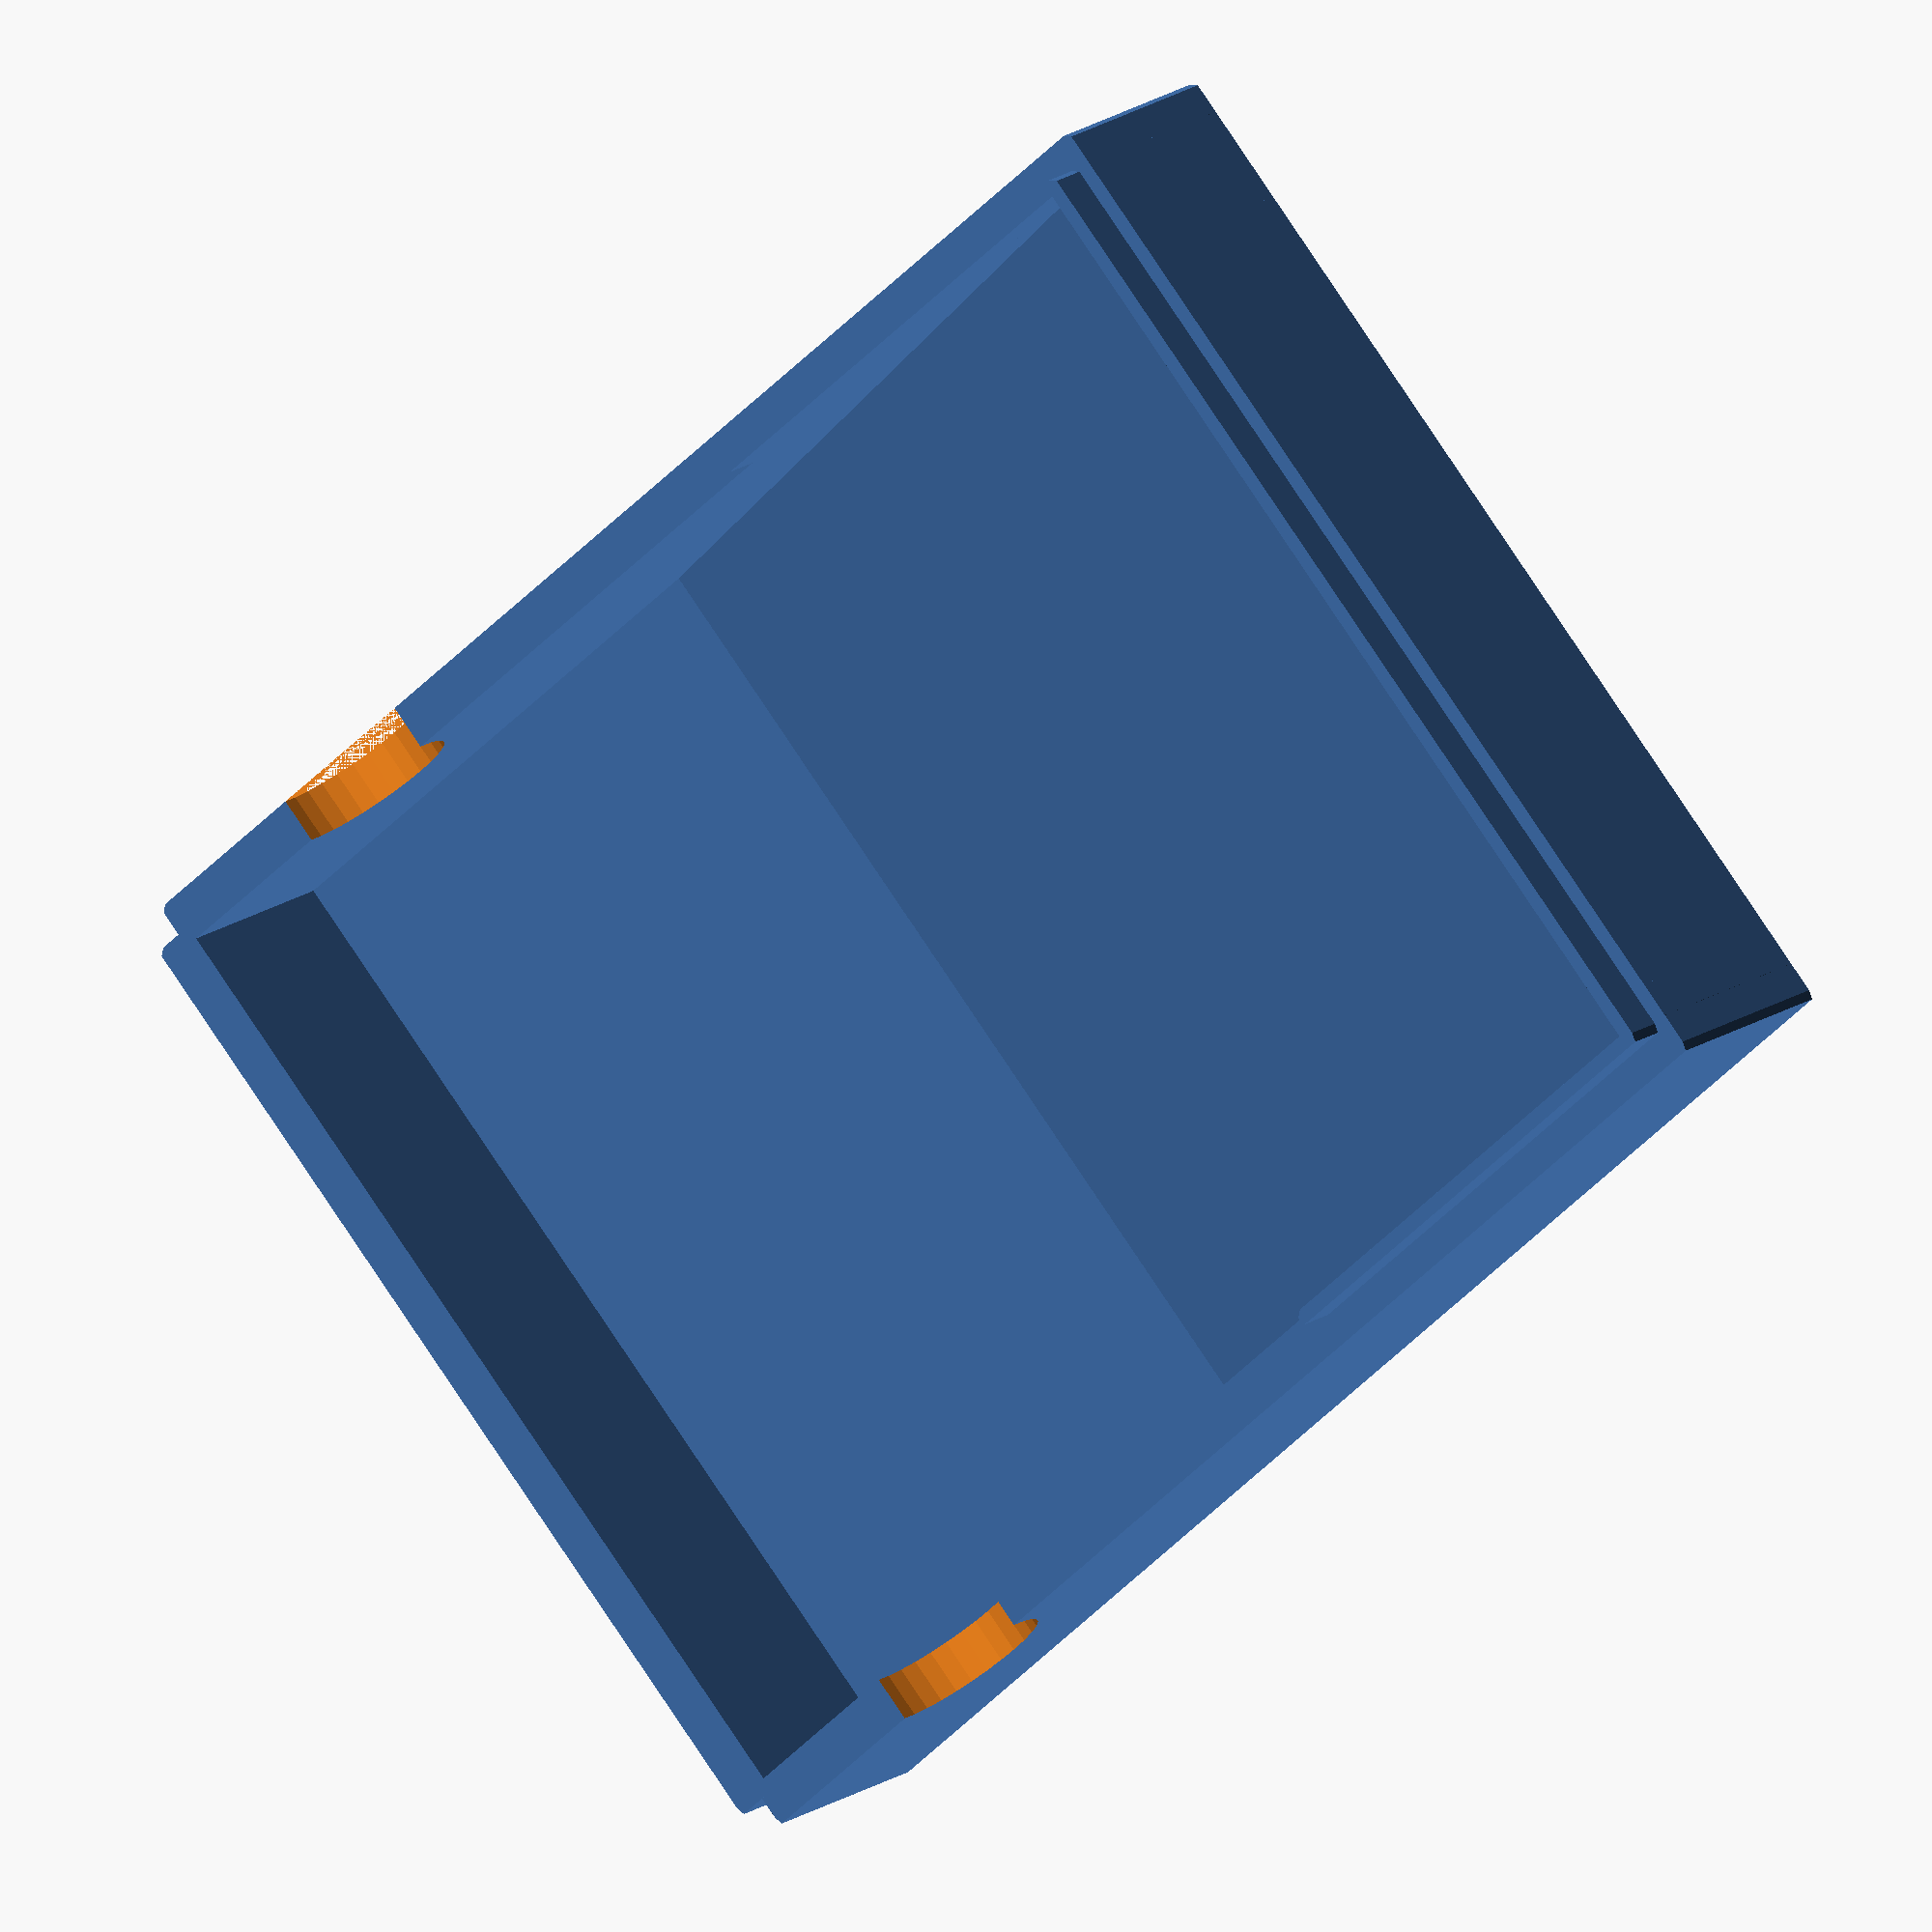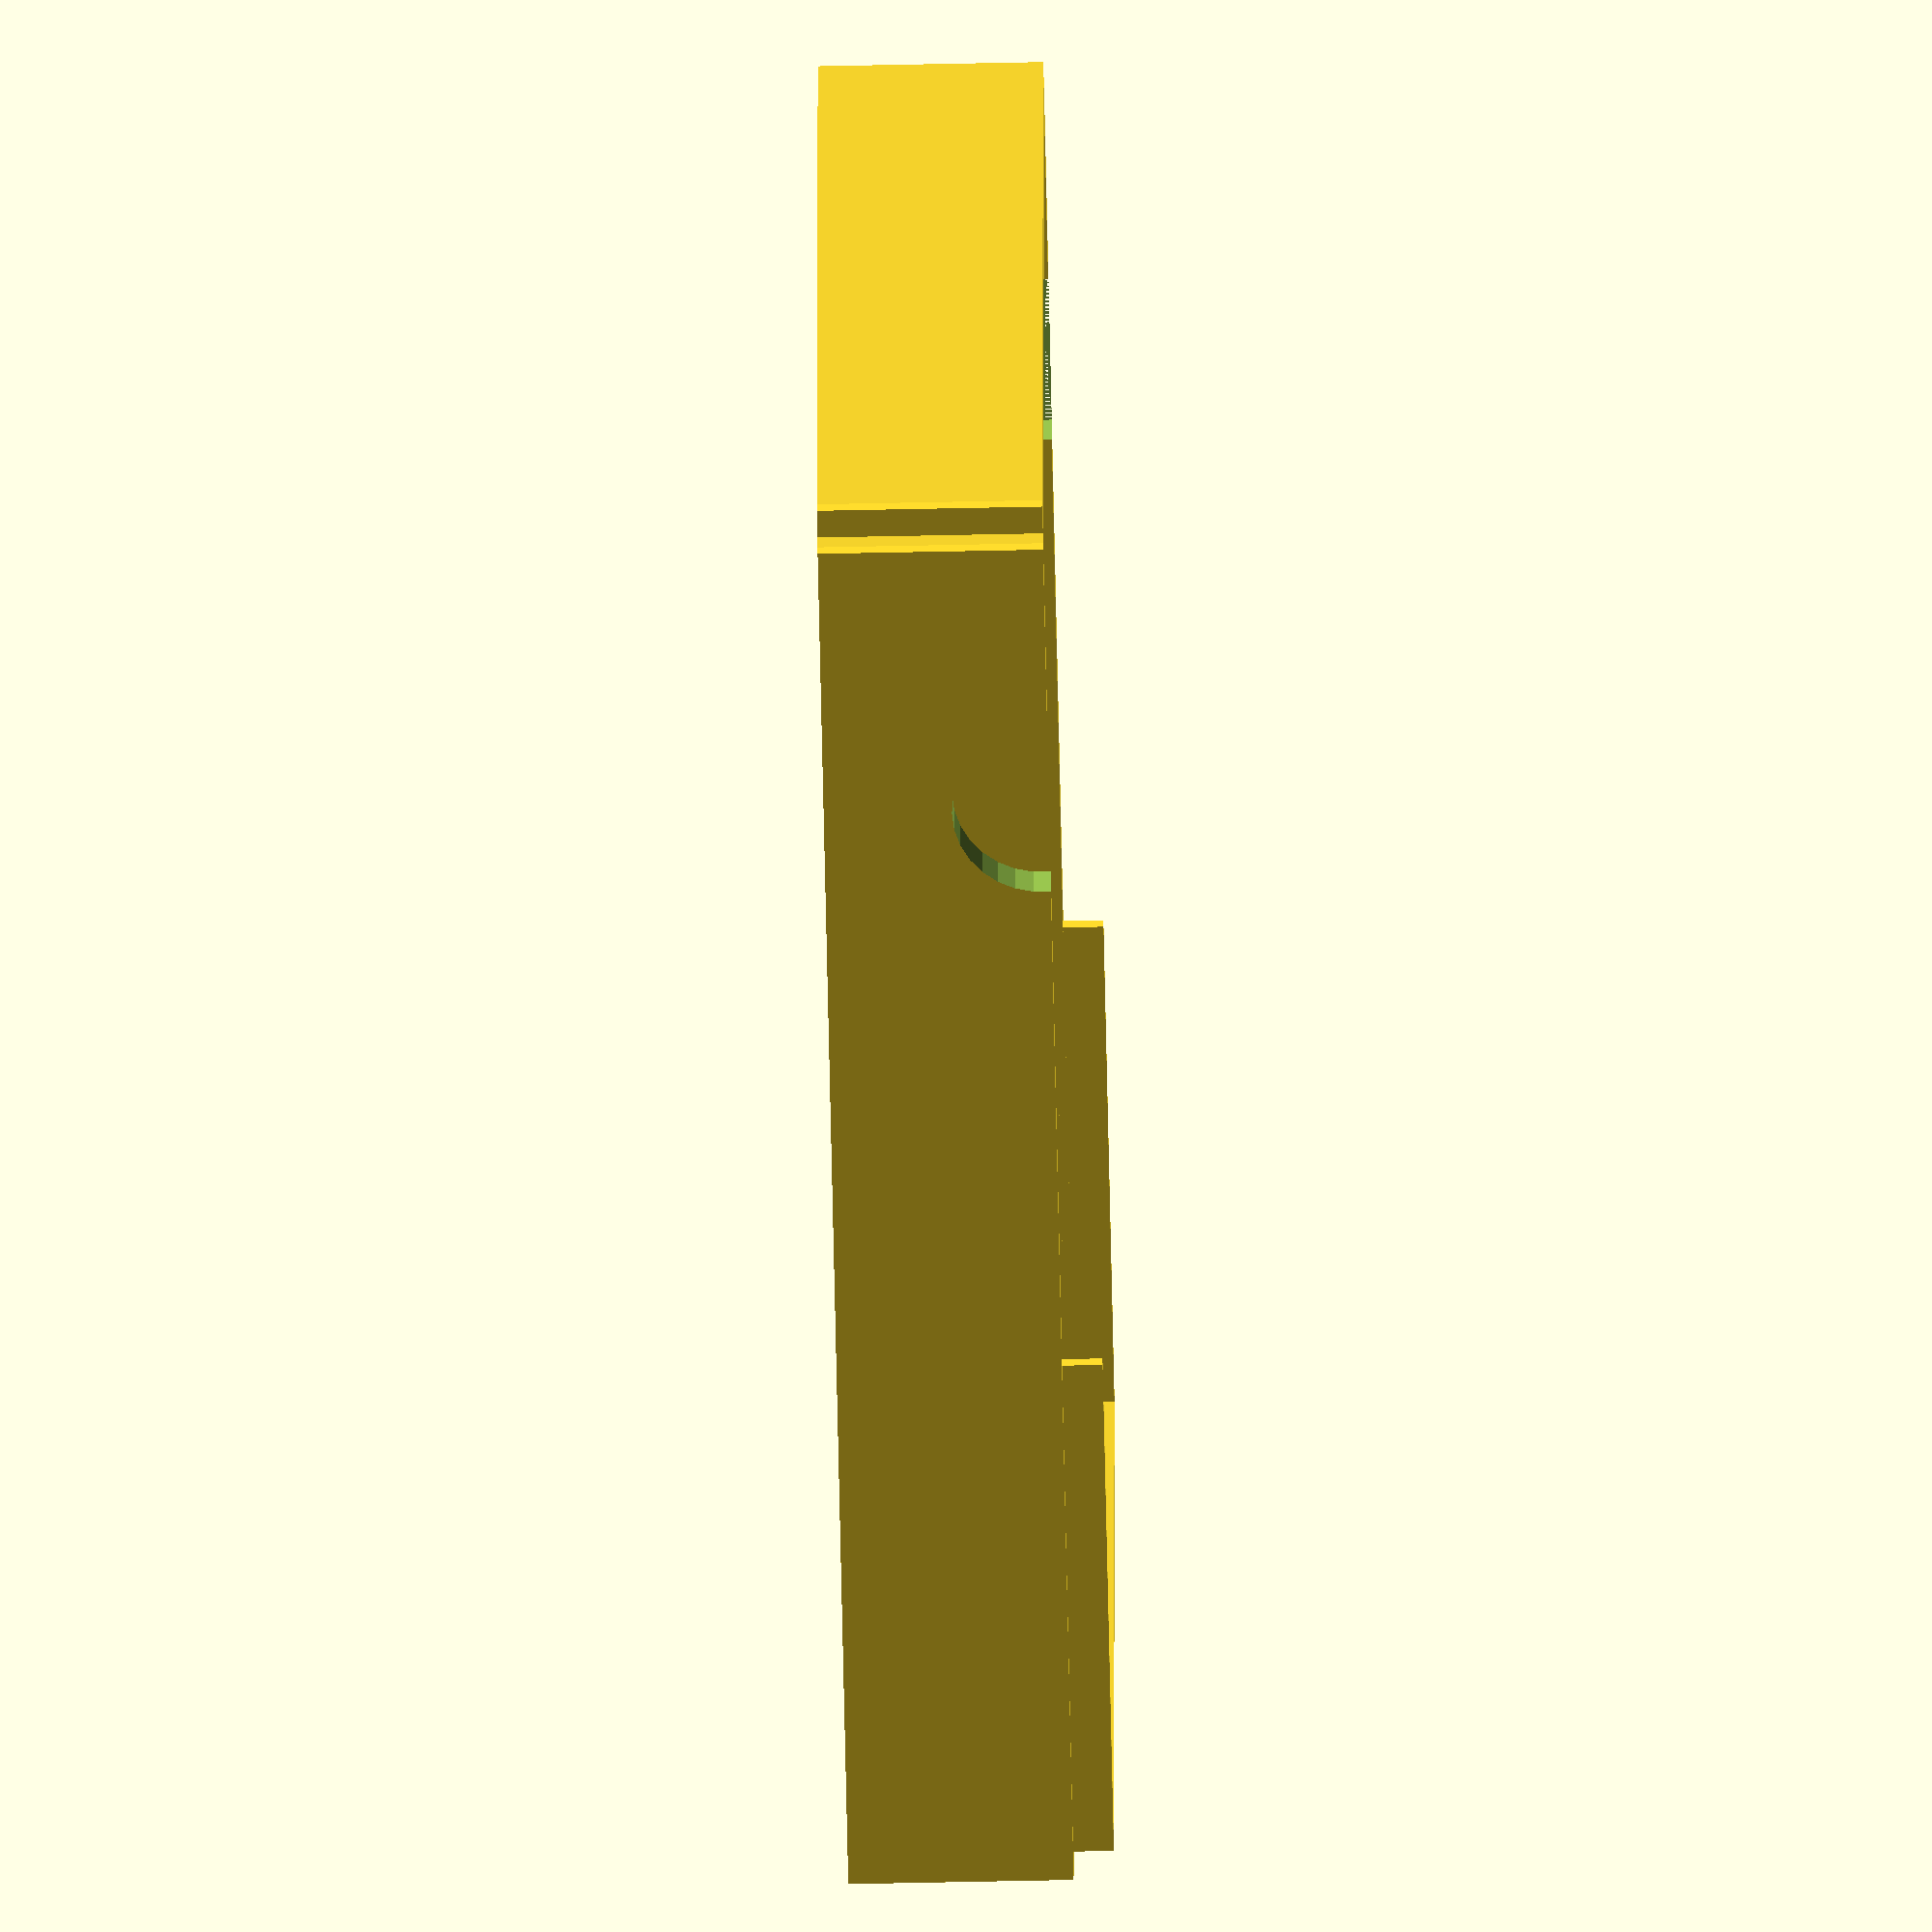
<openscad>
//General settings
can_height = 123.53;
dispenser_width = can_height + 5;
dispenser_length = 67;
wall_thickness = 4;
lip_wall_thickness = 2;
tall_wall_x = dispenser_width;
tall_wall_y = 109.26;
eject_wall_x = dispenser_width;
eject_wall_y = 180;
eject_wall_z = 53.67/2;
lip_x = tall_wall_x;
lip_y = dispenser_length;
lip_z = 5;
lip_z_offset = eject_wall_z;
back_wall_z = 50/2;

//eject_ramp
eject_ramp_x = tall_wall_x;
eject_ramp_y = tall_wall_y;
eject_ramp_z = back_wall_z;
eject_ramp_bottom_left = [0, eject_ramp_y, 0];
eject_ramp_bottom_right = [eject_ramp_x, eject_ramp_y, 0];
eject_ramp_top_left = [0, 0, eject_ramp_z];
eject_ramp_top_right = [eject_ramp_x, 0, eject_ramp_z];
eject_ramp_back_left = [0, 0, 0];
eject_ramp_back_right = [eject_ramp_x, 0, 0];
eject_ramp = [eject_ramp_bottom_left, eject_ramp_bottom_right, eject_ramp_top_left, eject_ramp_top_right, eject_ramp_back_left, eject_ramp_back_right];

//eject_flat
eject_flat_x = dispenser_width;
eject_flat_y = 180;
eject_flat_z = 0;
eject_flat_thickness = 1;
eject_flat_back_left = [0, 0, 0];
eject_flat_back_right = [eject_flat_x, 0, 0];
eject_flat_front_left = [0, eject_flat_y, 0];
eject_flat_front_right = [eject_flat_x, eject_flat_y, 0];
eject_flat_back_right_thickness = [eject_flat_x, 0, eject_flat_thickness];
eject_flat_back_left_thickness = [0, 0, eject_flat_thickness];
eject_flat_front_left_thickness = [0, eject_flat_y, eject_flat_thickness];
eject_flat_front_right_thickness = [eject_flat_x, eject_flat_y, eject_flat_thickness];
eject_flat = [eject_flat_back_left, eject_flat_back_right, eject_flat_front_left, eject_flat_front_right, eject_flat_back_left_thickness, eject_flat_back_right_thickness, eject_flat_front_left_thickness, eject_flat_front_right_thickness];

//left_eject_wall
left_eject_wall_x = -4;
left_eject_wall_y = eject_wall_y;
left_eject_wall_z = eject_wall_z;
left_eject_bottom_back = [left_eject_wall_x, 0, 0];
left_eject_bottom_forward = [left_eject_wall_x, left_eject_wall_y, 0];
left_eject_top_back = [left_eject_wall_x, 0, left_eject_wall_z];
left_eject_top_forward = [left_eject_wall_x, left_eject_wall_y, left_eject_wall_z];
left_eject_bottom_back_thickness = [left_eject_wall_x + wall_thickness, 0, 0];
left_eject_bottom_forward_thickness = [left_eject_wall_x + wall_thickness, left_eject_wall_y, 0];
left_eject_top_back_thickness = [left_eject_wall_x + wall_thickness, 0, left_eject_wall_z];
left_eject_top_forward_thickness = [left_eject_wall_x + wall_thickness, left_eject_wall_y, left_eject_wall_z];
left_eject = [left_eject_bottom_back, left_eject_bottom_forward, left_eject_top_back, left_eject_top_forward, left_eject_bottom_back_thickness, left_eject_bottom_forward_thickness, left_eject_top_back_thickness, left_eject_top_forward_thickness];

//right_eject_wall
right_eject_wall_x = dispenser_width + 4;
right_eject_wall_y = eject_wall_y;
right_eject_wall_z = eject_wall_z;
right_eject_bottom_back = [right_eject_wall_x, 0, 0];
right_eject_bottom_forward = [right_eject_wall_x, right_eject_wall_y, 0];
right_eject_top_back = [right_eject_wall_x, 0, right_eject_wall_z];
right_eject_top_forward = [right_eject_wall_x, right_eject_wall_y, right_eject_wall_z];
right_eject_bottom_back_thickness = [right_eject_wall_x - wall_thickness, 0, 0];
right_eject_bottom_forward_thickness = [right_eject_wall_x - wall_thickness, right_eject_wall_y, 0];
right_eject_top_back_thickness = [right_eject_wall_x - wall_thickness, 0, right_eject_wall_z];
right_eject_top_forward_thickness = [right_eject_wall_x - wall_thickness, right_eject_wall_y, right_eject_wall_z];
right_eject = [right_eject_bottom_back, right_eject_bottom_forward, right_eject_top_back, right_eject_top_forward, right_eject_bottom_back_thickness, right_eject_bottom_forward_thickness, right_eject_top_back_thickness, right_eject_top_forward_thickness];

//front_eject_wall
front_eject_wall_x = eject_wall_x;
front_eject_wall_y = eject_wall_y;
front_eject_wall_z = eject_wall_z;
front_eject_bottom_left = [0, front_eject_wall_y, 0];
front_eject_bottom_right = [front_eject_wall_x, front_eject_wall_y, 0];
front_eject_top_left = [0, front_eject_wall_y, front_eject_wall_z];
front_eject_top_right = [front_eject_wall_x, front_eject_wall_y, front_eject_wall_z];
front_eject_bottom_left_thickness = [0, front_eject_wall_y  + wall_thickness, 0];
front_eject_bottom_right_thickness = [front_eject_wall_x, front_eject_wall_y + wall_thickness, 0];
front_eject_top_left_thickness = [0, front_eject_wall_y + wall_thickness, front_eject_wall_z];
front_eject_top_right_thickness = [front_eject_wall_x, front_eject_wall_y + wall_thickness, front_eject_wall_z];
front_eject = [front_eject_bottom_left, front_eject_bottom_right, front_eject_top_left, front_eject_top_right, front_eject_bottom_left_thickness, front_eject_bottom_right_thickness, front_eject_top_left_thickness, front_eject_top_right_thickness];

//back_eject_wall
back_eject_wall_x = eject_wall_x;
back_eject_wall_y = 0;
back_eject_wall_z = eject_wall_z;
back_eject_bottom_left = [0, back_eject_wall_y, 0];
back_eject_bottom_right = [back_eject_wall_x, back_eject_wall_y, 0];
back_eject_top_left = [0, back_eject_wall_y, back_eject_wall_z];
back_eject_top_right = [back_eject_wall_x, back_eject_wall_y, back_eject_wall_z];
back_eject_bottom_left_thickness = [0, back_eject_wall_y  + wall_thickness, 0];
back_eject_bottom_right_thickness = [back_eject_wall_x, back_eject_wall_y + wall_thickness, 0];
back_eject_top_left_thickness = [0, back_eject_wall_y + wall_thickness, back_eject_wall_z];
back_eject_top_right_thickness = [back_eject_wall_x, back_eject_wall_y + wall_thickness, back_eject_wall_z];
back_eject = [back_eject_bottom_left, back_eject_bottom_right, back_eject_top_left, back_eject_top_right, back_eject_bottom_left_thickness, back_eject_bottom_right_thickness, back_eject_top_left_thickness, back_eject_top_right_thickness];

//eject_finger_assist
eject_finger_assist_radius = 11;
eject_finger_assist_length = dispenser_width + 10;
eject_finger_assist_x = -5;
eject_finger_assist_y = 145;
eject_finger_assist_z = eject_wall_z;

//left_lip_wall
left_lip_wall_lip_x = 0;
left_lip_wall_lip_y = lip_y;
left_lip_wall_lip_z = lip_z;
left_wall_lip_bottom_back = [left_lip_wall_lip_x, lip_wall_thickness, 0];
left_wall_lip_bottom_forward = [left_lip_wall_lip_x, left_lip_wall_lip_y, lip_z_offset];
left_wall_lip_top_back = [left_lip_wall_lip_x, lip_wall_thickness, lip_z_offset + left_lip_wall_lip_z];
left_wall_lip_top_forward = [left_lip_wall_lip_x, left_lip_wall_lip_y, lip_z_offset + left_lip_wall_lip_z];
left_wall_lip_bottom_back_thickness = [left_lip_wall_lip_x, lip_wall_thickness, lip_z_offset];
left_wall_lip_bottom_forward_thickness = [left_lip_wall_lip_x, left_lip_wall_lip_y, lip_z_offset];
left_wall_lip_top_back_thickness = [left_lip_wall_lip_x, lip_wall_thickness, lip_z_offset + left_lip_wall_lip_z];
left_wall_lip_top_forward_thickness = [left_lip_wall_lip_x, left_lip_wall_lip_y, lip_z_offset + left_lip_wall_lip_z];
left_lip_wall = [left_wall_lip_bottom_back, left_wall_lip_bottom_forward, left_wall_lip_top_back, left_wall_lip_top_forward, left_wall_lip_bottom_back_thickness, left_wall_lip_bottom_forward_thickness, left_wall_lip_top_back_thickness, left_wall_lip_top_forward_thickness];

//right_lip_wall
right_lip_wall_lip_x = lip_x;
right_lip_wall_lip_y = lip_y;
right_lip_wall_lip_z = lip_z;
right_wall_lip_bottom_back = [right_lip_wall_lip_x, lip_wall_thickness, lip_z_offset];
right_wall_lip_bottom_forward = [right_lip_wall_lip_x, right_lip_wall_lip_y, lip_z_offset];
right_wall_lip_top_back = [right_lip_wall_lip_x, lip_wall_thickness, lip_z_offset + right_lip_wall_lip_z];
right_wall_lip_top_forward = [right_lip_wall_lip_x, right_lip_wall_lip_y, lip_z_offset + right_lip_wall_lip_z];
right_wall_lip_bottom_back_thickness = [right_lip_wall_lip_x, lip_wall_thickness, lip_z_offset];
right_wall_lip_bottom_forward_thickness = [right_lip_wall_lip_x, right_lip_wall_lip_y, lip_z_offset];
right_wall_lip_top_back_thickness = [right_lip_wall_lip_x, lip_wall_thickness, lip_z_offset + right_lip_wall_lip_z];
right_wall_lip_top_forward_thickness = [right_lip_wall_lip_x, right_lip_wall_lip_y, lip_z_offset + right_lip_wall_lip_z];
right_lip_wall = [right_wall_lip_bottom_back, right_wall_lip_bottom_forward, right_wall_lip_top_back, right_wall_lip_top_forward, right_wall_lip_bottom_back_thickness, right_wall_lip_bottom_forward_thickness, right_wall_lip_top_back_thickness, right_wall_lip_top_forward_thickness];


//back_lip_wall
back_lip_wall_x = lip_x;
back_lip_wall_y = lip_wall_thickness;
back_lip_wall_z = lip_z + lip_z_offset;
back_wall_lip_bottom_left = [0, back_lip_wall_y, 0];
back_wall_lip_bottom_right = [back_lip_wall_x, back_lip_wall_y, 0];
back_wall_lip_top_left = [0, back_lip_wall_y, back_lip_wall_z];
back_wall_lip_top_right = [back_lip_wall_x, back_lip_wall_y, back_lip_wall_z];
back_wall_lip_bottom_left_thickness = [0, back_lip_wall_y, 0];
back_wall_lip_bottom_right_thickness = [back_lip_wall_x, back_lip_wall_y, 0];
back_wall_lip_top_left_thickness = [0, back_lip_wall_y, back_lip_wall_z];
back_wall_lip_top_right_thickness = [back_lip_wall_x, back_lip_wall_y, back_lip_wall_z];
back_lip_wall = [back_wall_lip_bottom_left, back_wall_lip_bottom_right, back_wall_lip_top_left, back_wall_lip_top_right, back_wall_lip_bottom_left_thickness, back_wall_lip_bottom_right_thickness, back_wall_lip_top_left_thickness, back_wall_lip_top_right_thickness];

//Ejection and offload ramp
union(){
    //Eject ramp
    hull(){
        for(point = eject_ramp){
            translate(point){
                cylinder(1);
            }
        }
    }

    //Eject flat
    hull(){
        for(point = eject_flat){
            translate(point){
                cylinder(1);
            }
        }
    }
    difference(){
        union(){
            //Left eject
            hull(){
                for(point = left_eject){
                    translate(point){
                        cylinder(1);
                    }
                }
            }

            //Right eject
            hull(){
                for(point = right_eject){
                    translate(point){
                        cylinder(1);
                    }
                }
            }
        }
        translate([eject_finger_assist_x, eject_finger_assist_y, eject_finger_assist_z]){
            rotate([0, 90, 0]){
                cylinder(eject_finger_assist_length, eject_finger_assist_radius, eject_finger_assist_radius);
            }
        }
    }

    //Front eject
    hull(){
        for(point = front_eject){
            translate(point){
                cylinder(1);
            }
        }
    }
}

//Lip
hull(){
    for(point = left_lip_wall){
        translate(point){
            cylinder(1);
        }
    }
}
hull(){
    for(point = right_lip_wall){
        translate(point){
            cylinder(1);
        }
    }
}
hull(){
    for(point = back_lip_wall){
        translate(point){
            cylinder(1);
        }
    }
}
hull(){
    for(point = back_eject){
        translate(point){
            cylinder(1);
        }
    }
}

</openscad>
<views>
elev=164.0 azim=48.1 roll=145.9 proj=o view=wireframe
elev=62.8 azim=272.3 roll=271.2 proj=o view=solid
</views>
